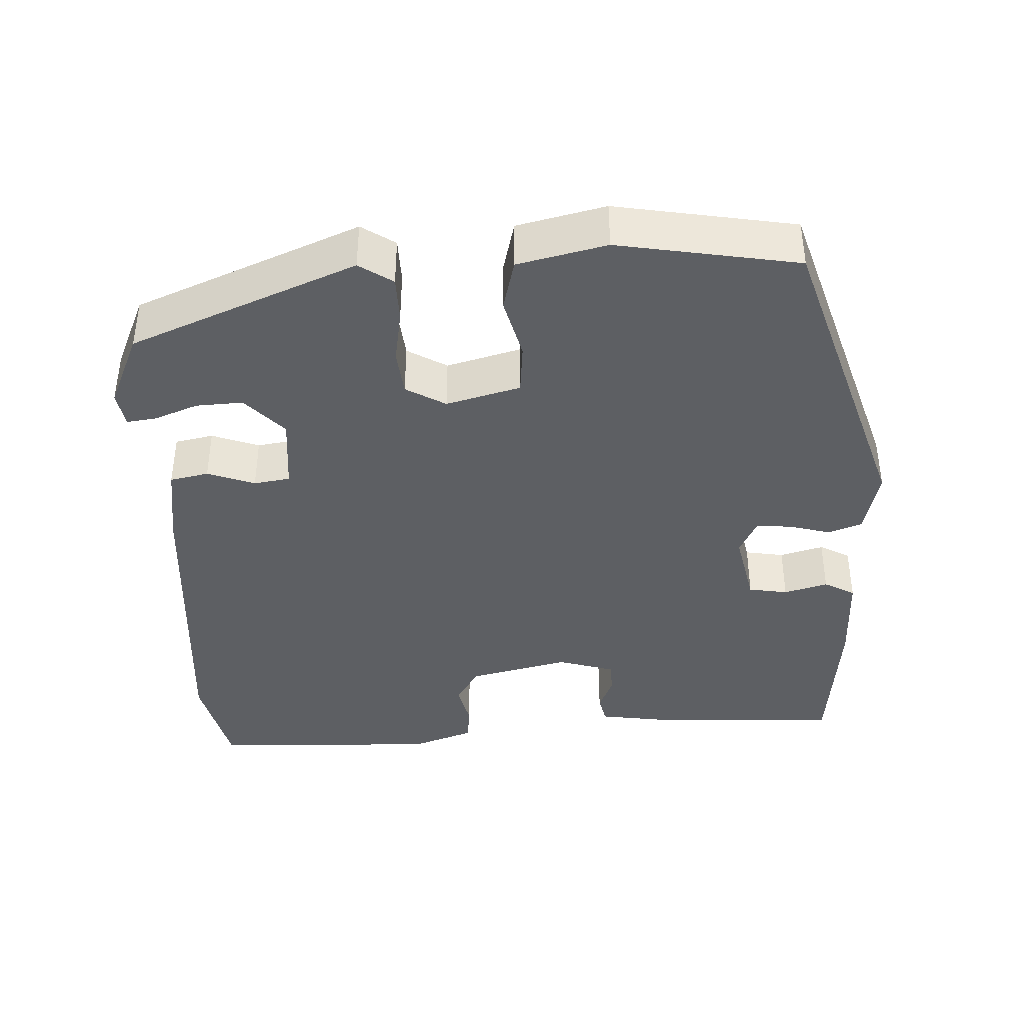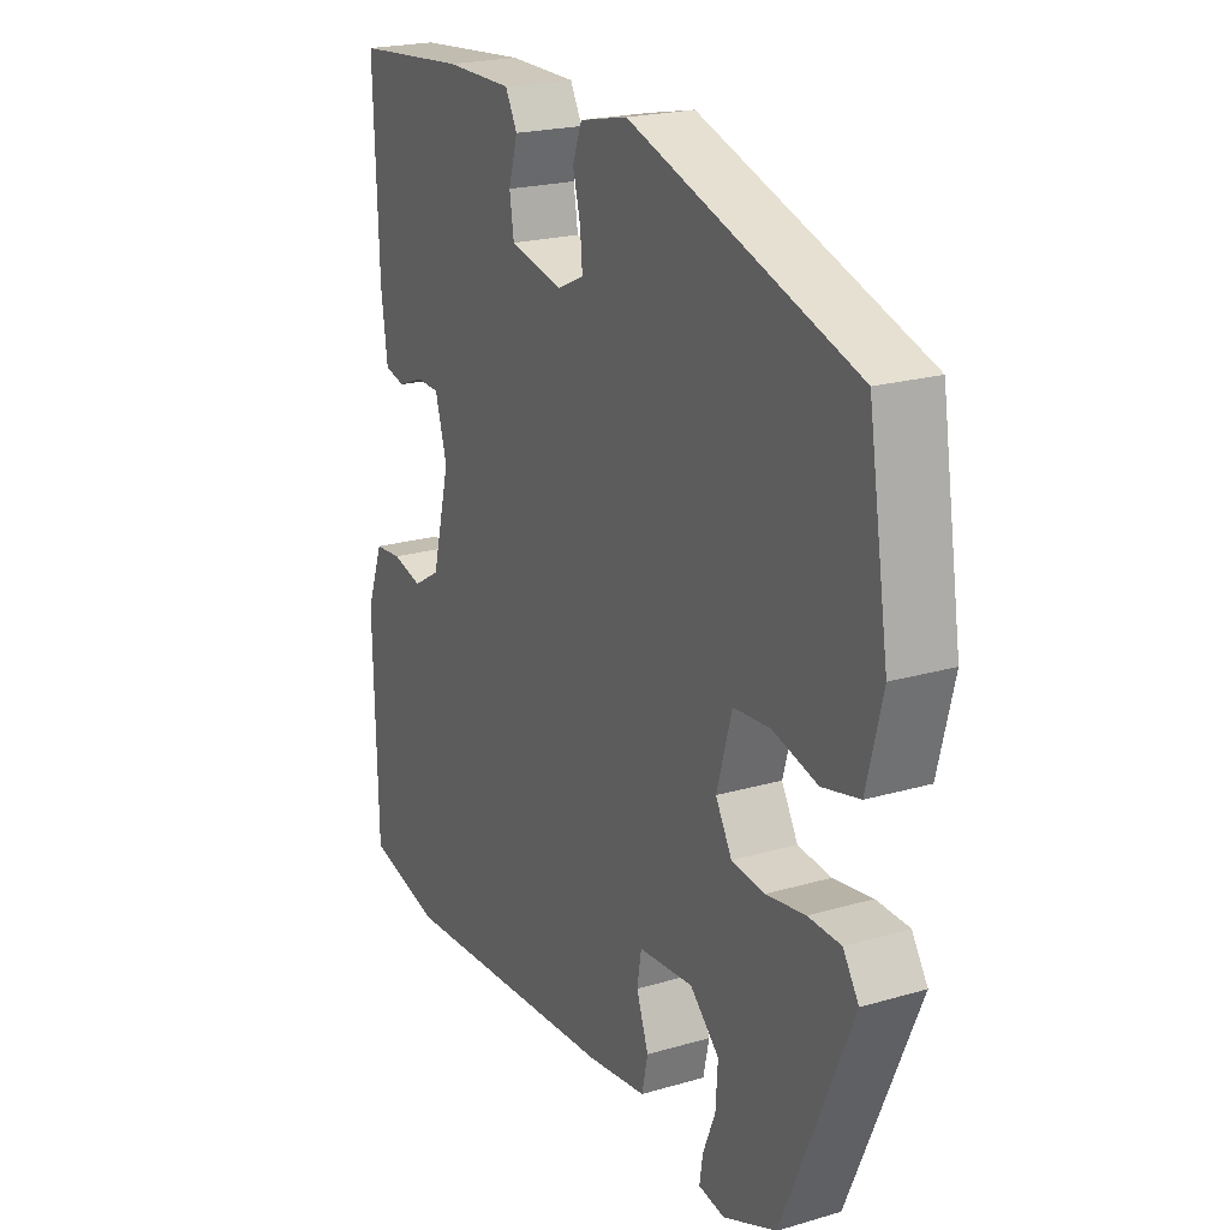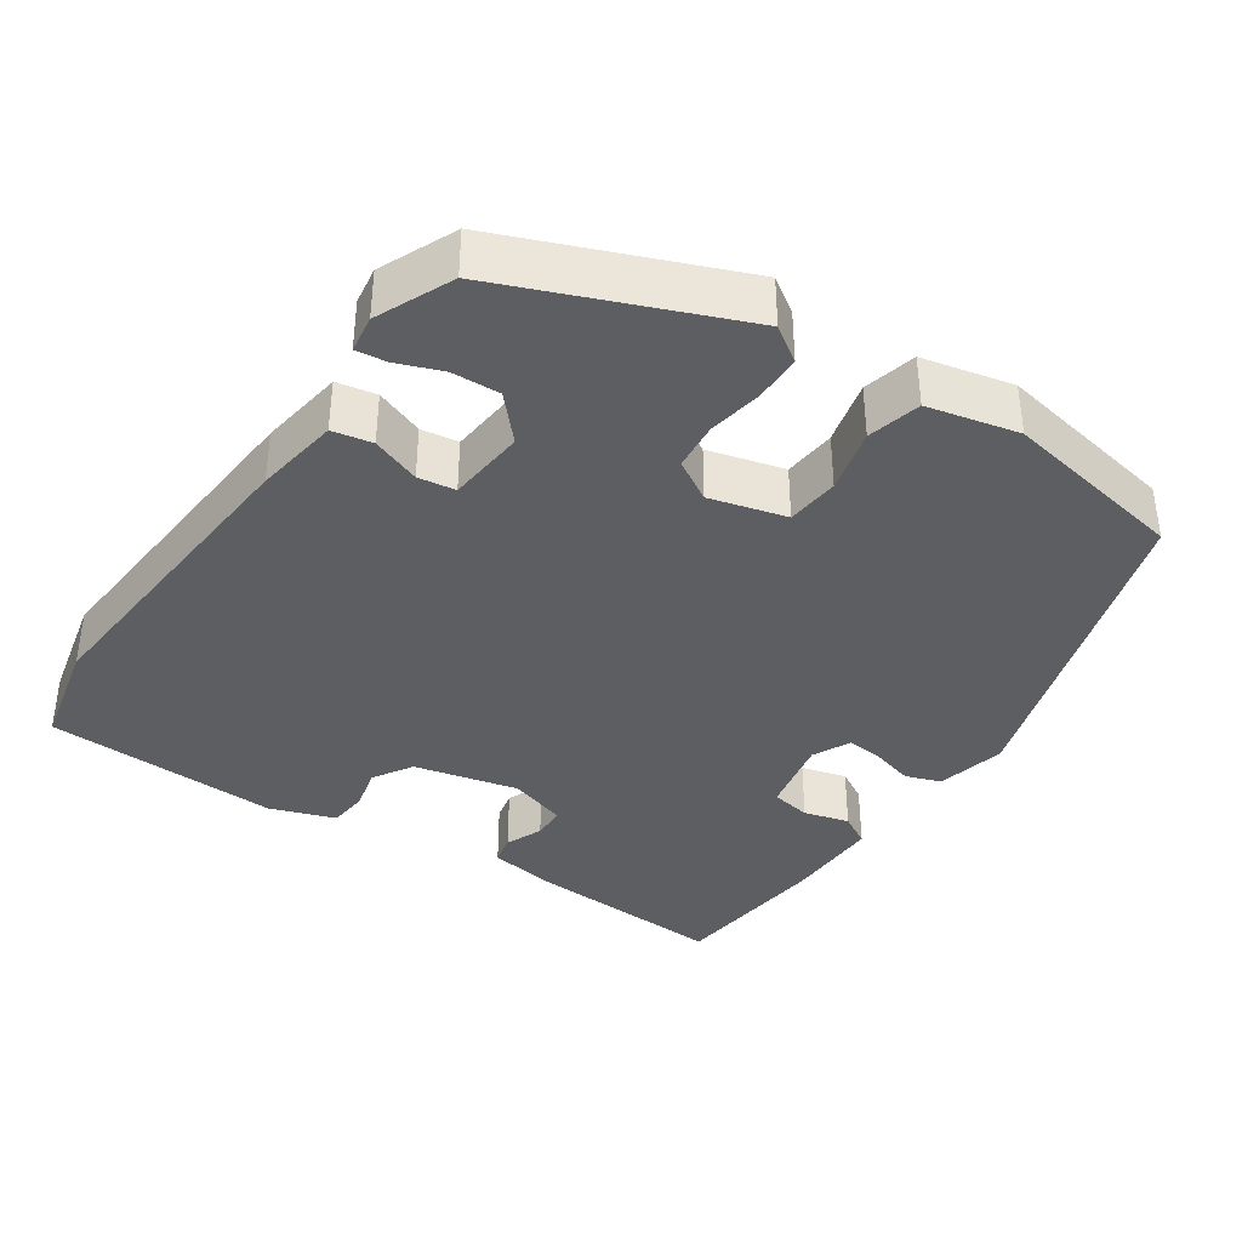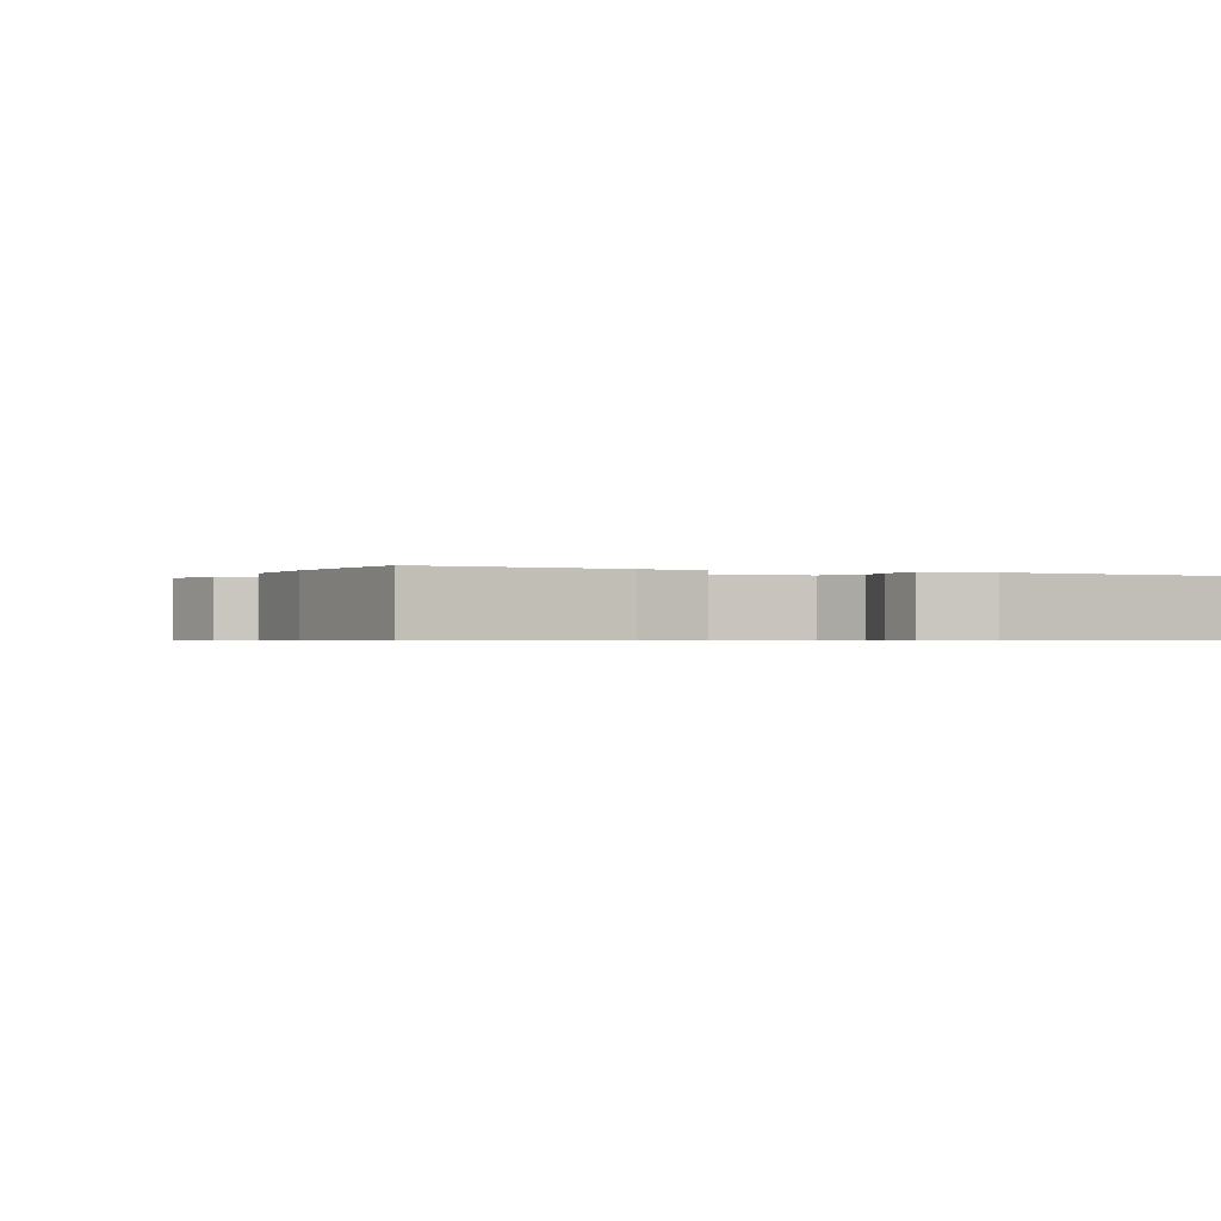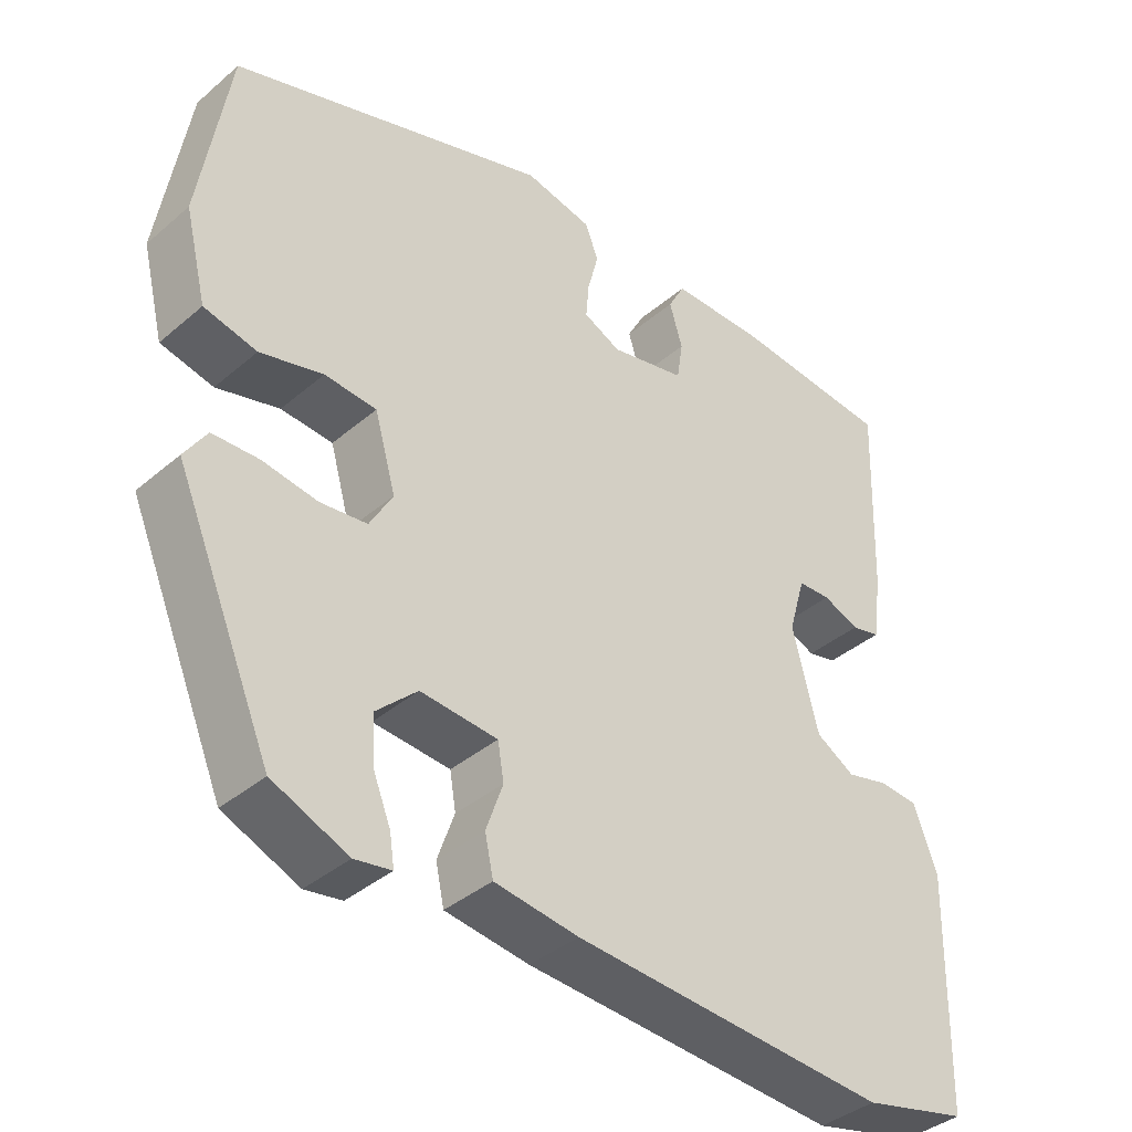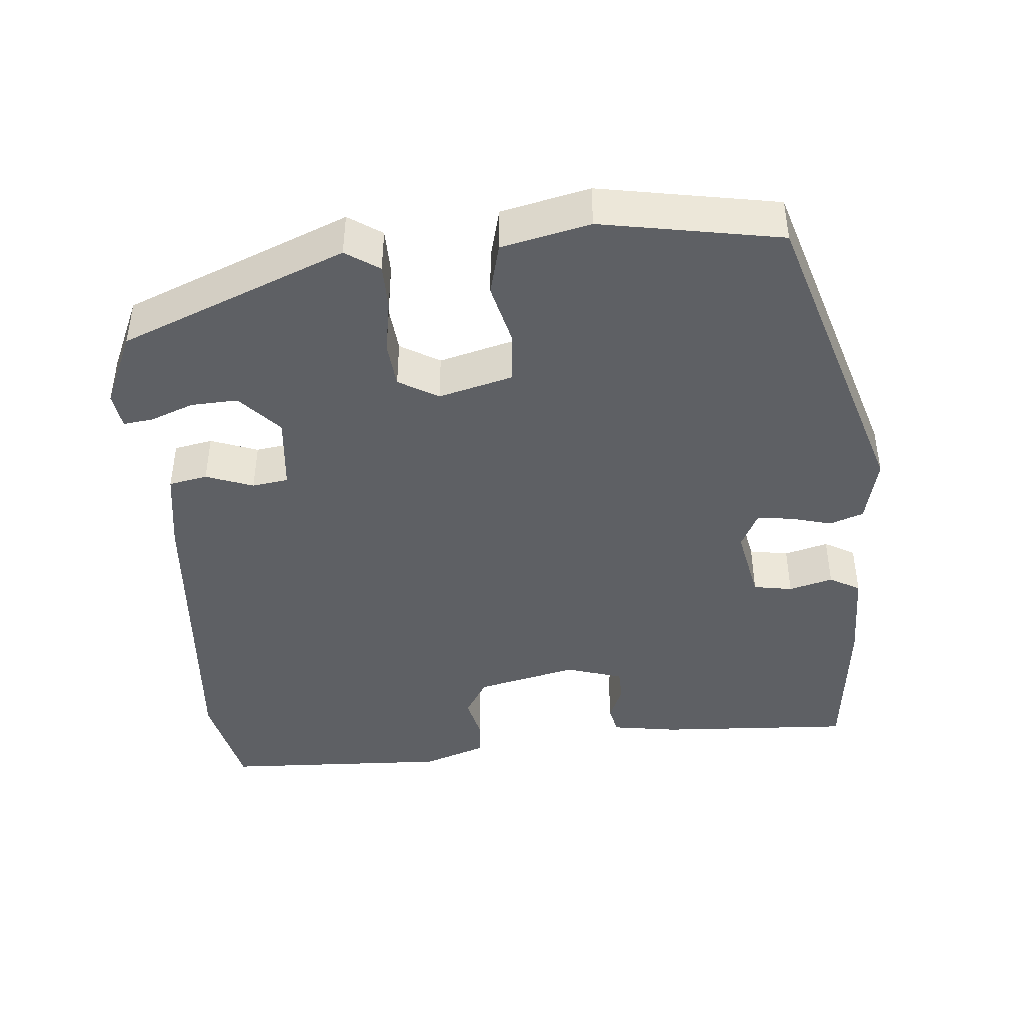
<metadata>
{"format":"obj","ext":"obj","renderer":"f3d","projection":"perspective","resolution":1024,"background":"white","views":[{"elev":-39.8,"azim":-88.2,"up":"+Y"},{"elev":21.3,"azim":-117.5,"up":"+Z"},{"elev":-37.9,"azim":-125.2,"up":"+Y"},{"elev":-0.6,"azim":62.6,"up":"+Y"},{"elev":-38.7,"azim":-43.2,"up":"+Z"},{"elev":-43.1,"azim":-86.1,"up":"+Y"}]}
</metadata>
<code>
v 0.499 0.07 0.463
v 0.49 0.07 0.205
v 0.478 0.07 0.117
v 0.44 0.07 0.108
v 0.392 0.07 0.127
v 0.349 0.07 0.125
v 0.327 0.07 0.049
v 0.361 0.07 -0.084
v 0.412 0.07 -0.114
v 0.468 0.07 -0.1
v 0.518 0.07 -0.104
v 0.549 0.07 -0.187
v 0.542 0.07 -0.49
v 0.404 0.07 -0.523
v -0.01 0.07 -0.497
v -0.12 0.07 -0.482
v -0.131 0.07 -0.431
v -0.109 0.07 -0.368
v -0.117 0.07 -0.32
v -0.218 0.07 -0.312
v -0.272 0.07 -0.363
v -0.268 0.07 -0.425
v -0.245 0.07 -0.482
v -0.239 0.07 -0.522
v -0.287 0.07 -0.53
v -0.386 0.07 -0.488
v -0.513 0.07 -0.191
v -0.484 0.07 -0.146
v -0.424 0.07 -0.144
v -0.352 0.07 -0.155
v -0.291 0.07 -0.148
v -0.261 0.07 -0.095
v -0.289 0.07 0.003
v -0.357 0.07 0.008
v -0.439 0.07 -0.014
v -0.508 0.07 0.002
v -0.537 0.07 0.119
v -0.499 0.07 0.358
v -0.083 0.07 0.496
v 0.006 0.07 0.477
v 0.023 0.07 0.432
v 0.009 0.07 0.377
v 0.005 0.07 0.33
v 0.054 0.07 0.307
v 0.153 0.07 0.329
v 0.161 0.07 0.381
v 0.144 0.07 0.439
v 0.166 0.07 0.48
v 0.291 0.07 0.481
v 0.499 0 0.463
v 0.49 0 0.205
v 0.478 0 0.117
v 0.44 0 0.108
v 0.392 0 0.127
v 0.349 0 0.125
v 0.327 0 0.049
v 0.361 0 -0.084
v 0.412 0 -0.114
v 0.468 0 -0.1
v 0.518 0 -0.104
v 0.549 0 -0.187
v 0.542 0 -0.49
v 0.404 0 -0.523
v -0.01 0 -0.497
v -0.12 0 -0.482
v -0.131 0 -0.431
v -0.109 0 -0.368
v -0.117 0 -0.32
v -0.218 0 -0.312
v -0.272 0 -0.363
v -0.268 0 -0.425
v -0.245 0 -0.482
v -0.239 0 -0.522
v -0.287 0 -0.53
v -0.386 0 -0.488
v -0.513 0 -0.191
v -0.484 0 -0.146
v -0.424 0 -0.144
v -0.352 0 -0.155
v -0.291 0 -0.148
v -0.261 0 -0.095
v -0.289 0 0.003
v -0.357 0 0.008
v -0.439 0 -0.014
v -0.508 0 0.002
v -0.537 0 0.119
v -0.499 0 0.358
v -0.083 0 0.496
v 0.006 0 0.477
v 0.023 0 0.432
v 0.009 0 0.377
v 0.005 0 0.33
v 0.054 0 0.307
v 0.153 0 0.329
v 0.161 0 0.381
v 0.144 0 0.439
v 0.166 0 0.48
v 0.291 0 0.481
f 46 47 48 49
f 45 46 49 1
f 39 40 41 42
f 39 42 43
f 38 39 43
f 37 38 43 44
f 34 35 36 37
f 33 34 37 44
f 27 28 29 30
f 27 30 31
f 26 27 31
f 25 26 31 32
f 22 23 24 25
f 21 22 25
f 15 16 17 18
f 15 18 19
f 14 15 19
f 13 14 19
f 12 13 19
f 9 10 11 12
f 9 12 19 20
f 2 3 4 5
f 45 1 2 5
f 45 5 6
f 32 33 44 45
f 32 45 6 7
f 21 25 32
f 20 21 32
f 8 9 20 32
f 7 8 32
f 98 97 96 95
f 50 98 95 94
f 91 90 89 88
f 92 91 88
f 92 88 87
f 93 92 87 86
f 86 85 84 83
f 93 86 83 82
f 79 78 77 76
f 80 79 76
f 80 76 75
f 81 80 75 74
f 74 73 72 71
f 74 71 70
f 67 66 65 64
f 68 67 64
f 68 64 63
f 68 63 62
f 68 62 61
f 61 60 59 58
f 69 68 61 58
f 54 53 52 51
f 54 51 50 94
f 55 54 94
f 94 93 82 81
f 56 55 94 81
f 81 74 70
f 81 70 69
f 81 69 58 57
f 81 57 56
f 1 50 51 2
f 2 51 52 3
f 3 52 53 4
f 4 53 54 5
f 5 54 55 6
f 6 55 56 7
f 7 56 57 8
f 8 57 58 9
f 9 58 59 10
f 10 59 60 11
f 11 60 61 12
f 12 61 62 13
f 13 62 63 14
f 14 63 64 15
f 15 64 65 16
f 16 65 66 17
f 17 66 67 18
f 18 67 68 19
f 19 68 69 20
f 20 69 70 21
f 21 70 71 22
f 22 71 72 23
f 23 72 73 24
f 24 73 74 25
f 25 74 75 26
f 26 75 76 27
f 27 76 77 28
f 28 77 78 29
f 29 78 79 30
f 30 79 80 31
f 31 80 81 32
f 32 81 82 33
f 33 82 83 34
f 34 83 84 35
f 35 84 85 36
f 36 85 86 37
f 37 86 87 38
f 38 87 88 39
f 39 88 89 40
f 40 89 90 41
f 41 90 91 42
f 42 91 92 43
f 43 92 93 44
f 44 93 94 45
f 45 94 95 46
f 46 95 96 47
f 47 96 97 48
f 48 97 98 49
f 49 98 50 1

</code>
